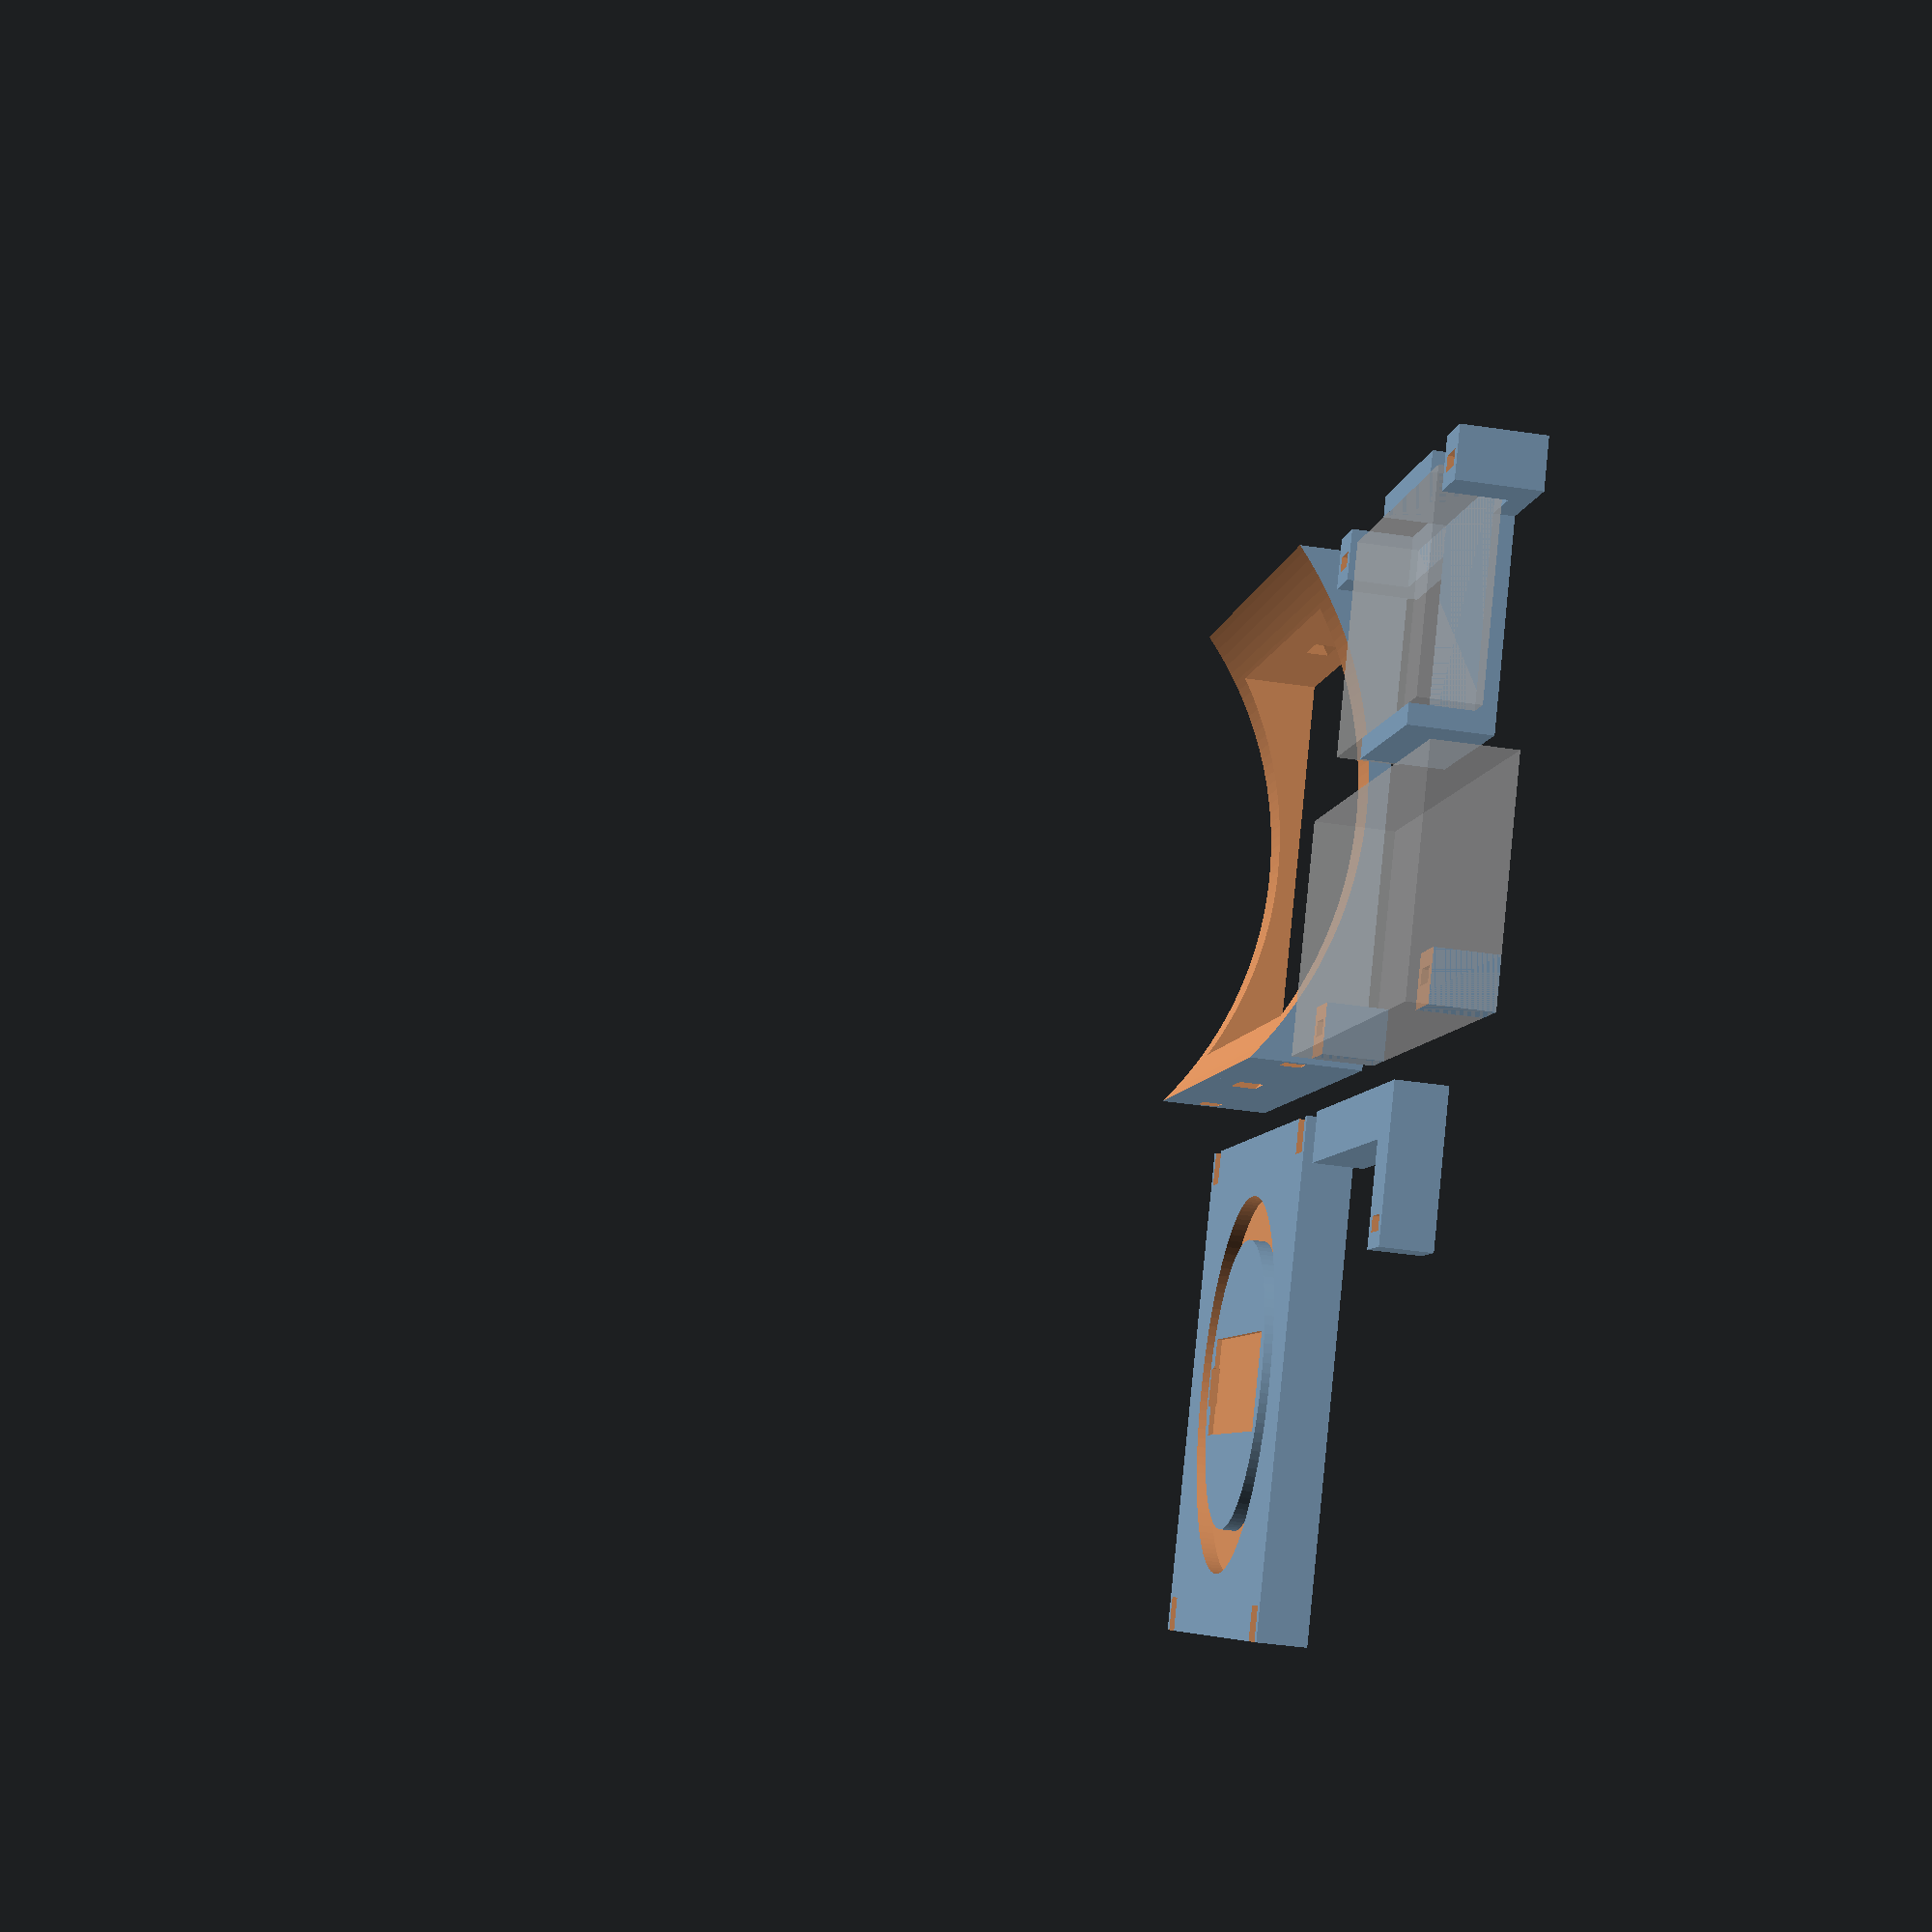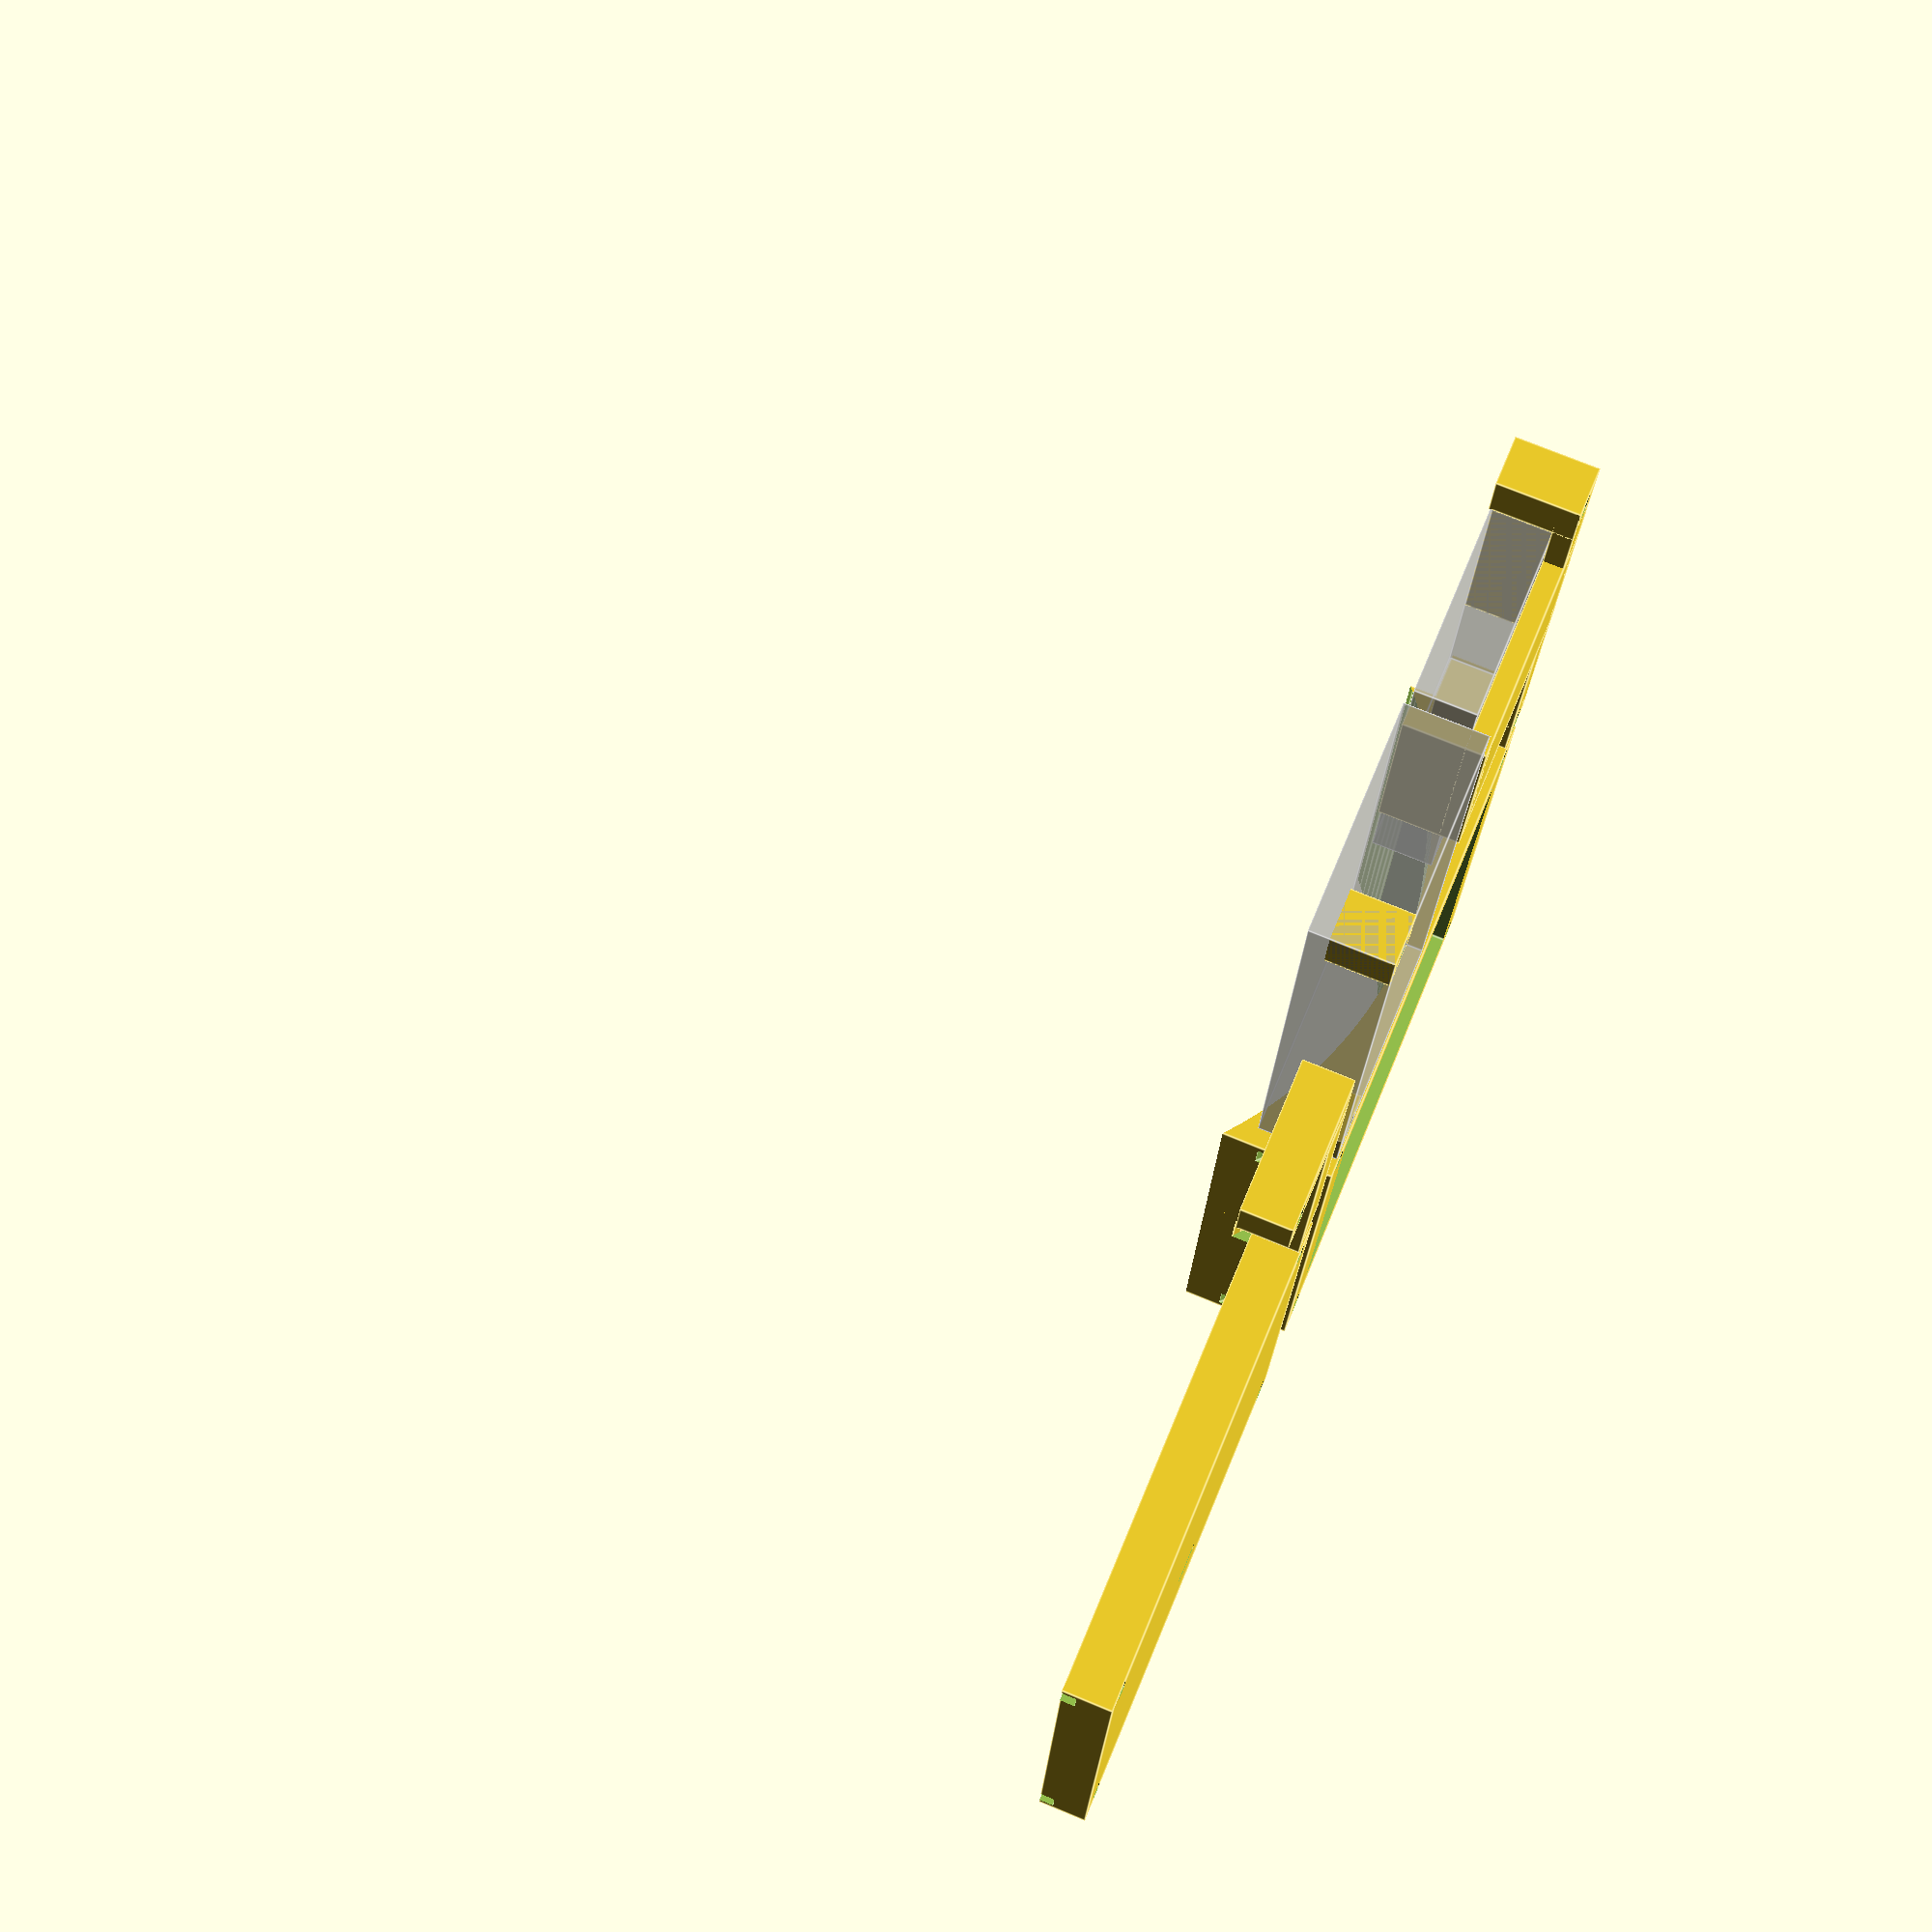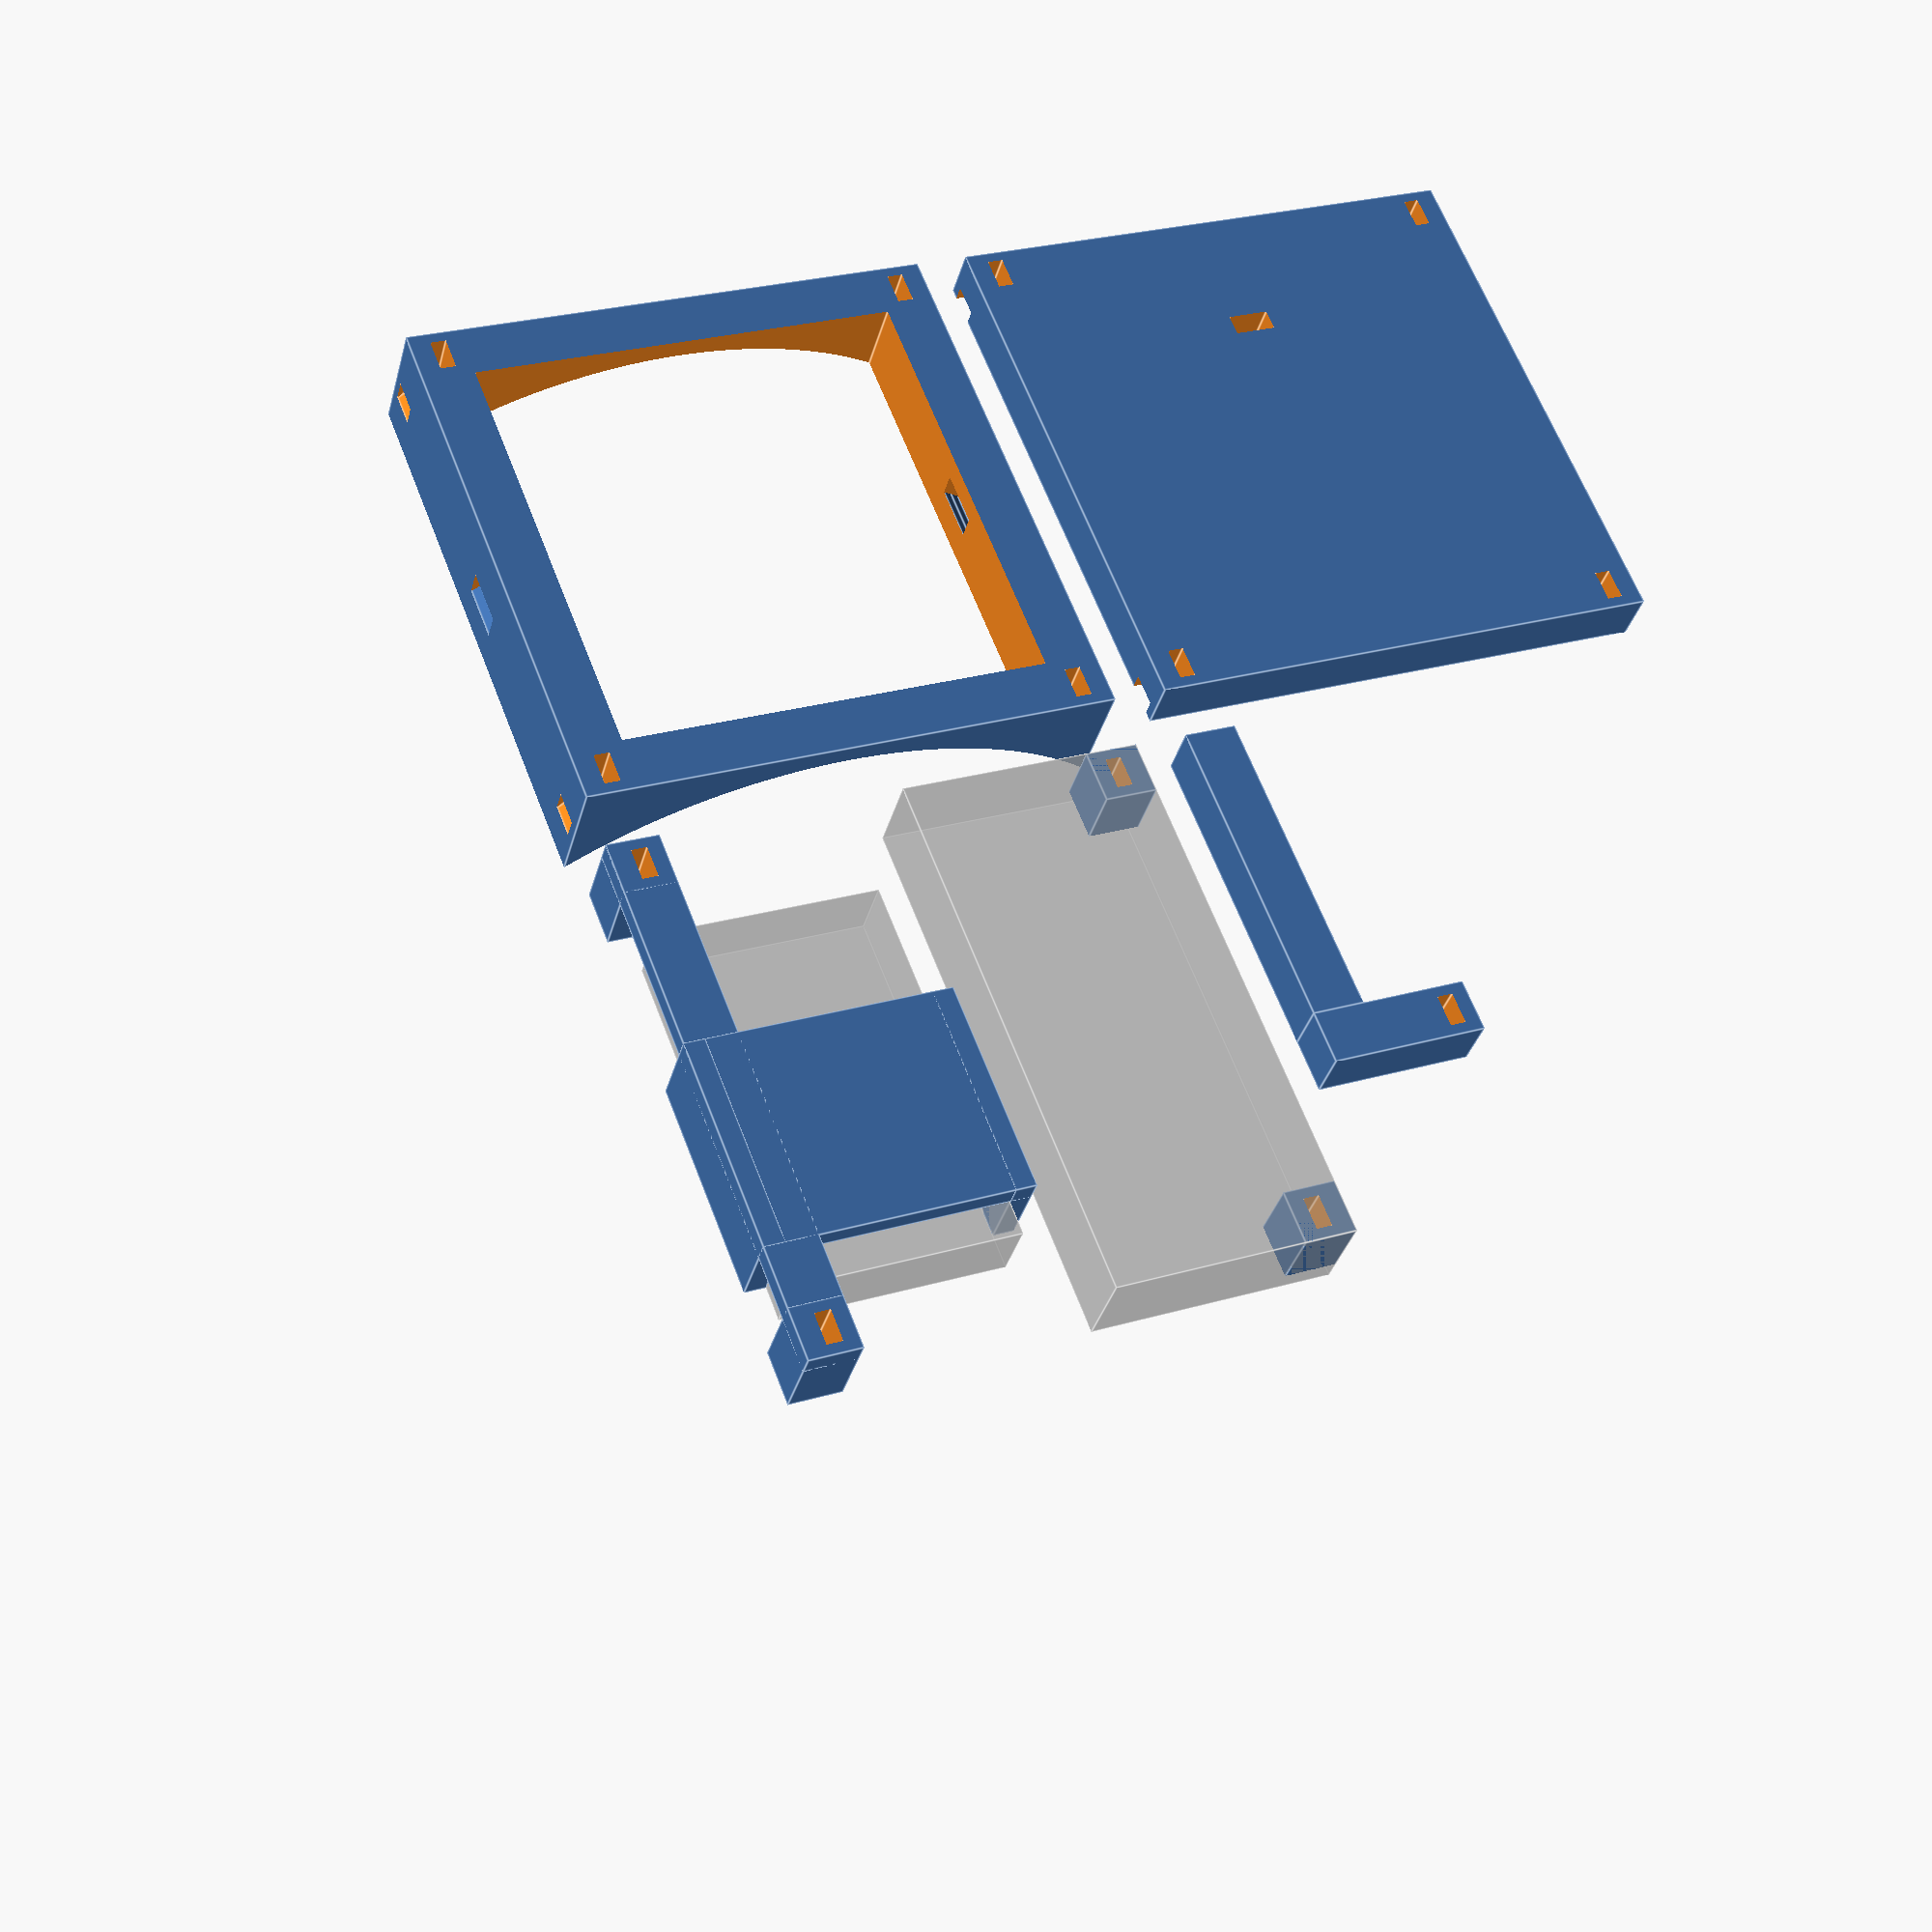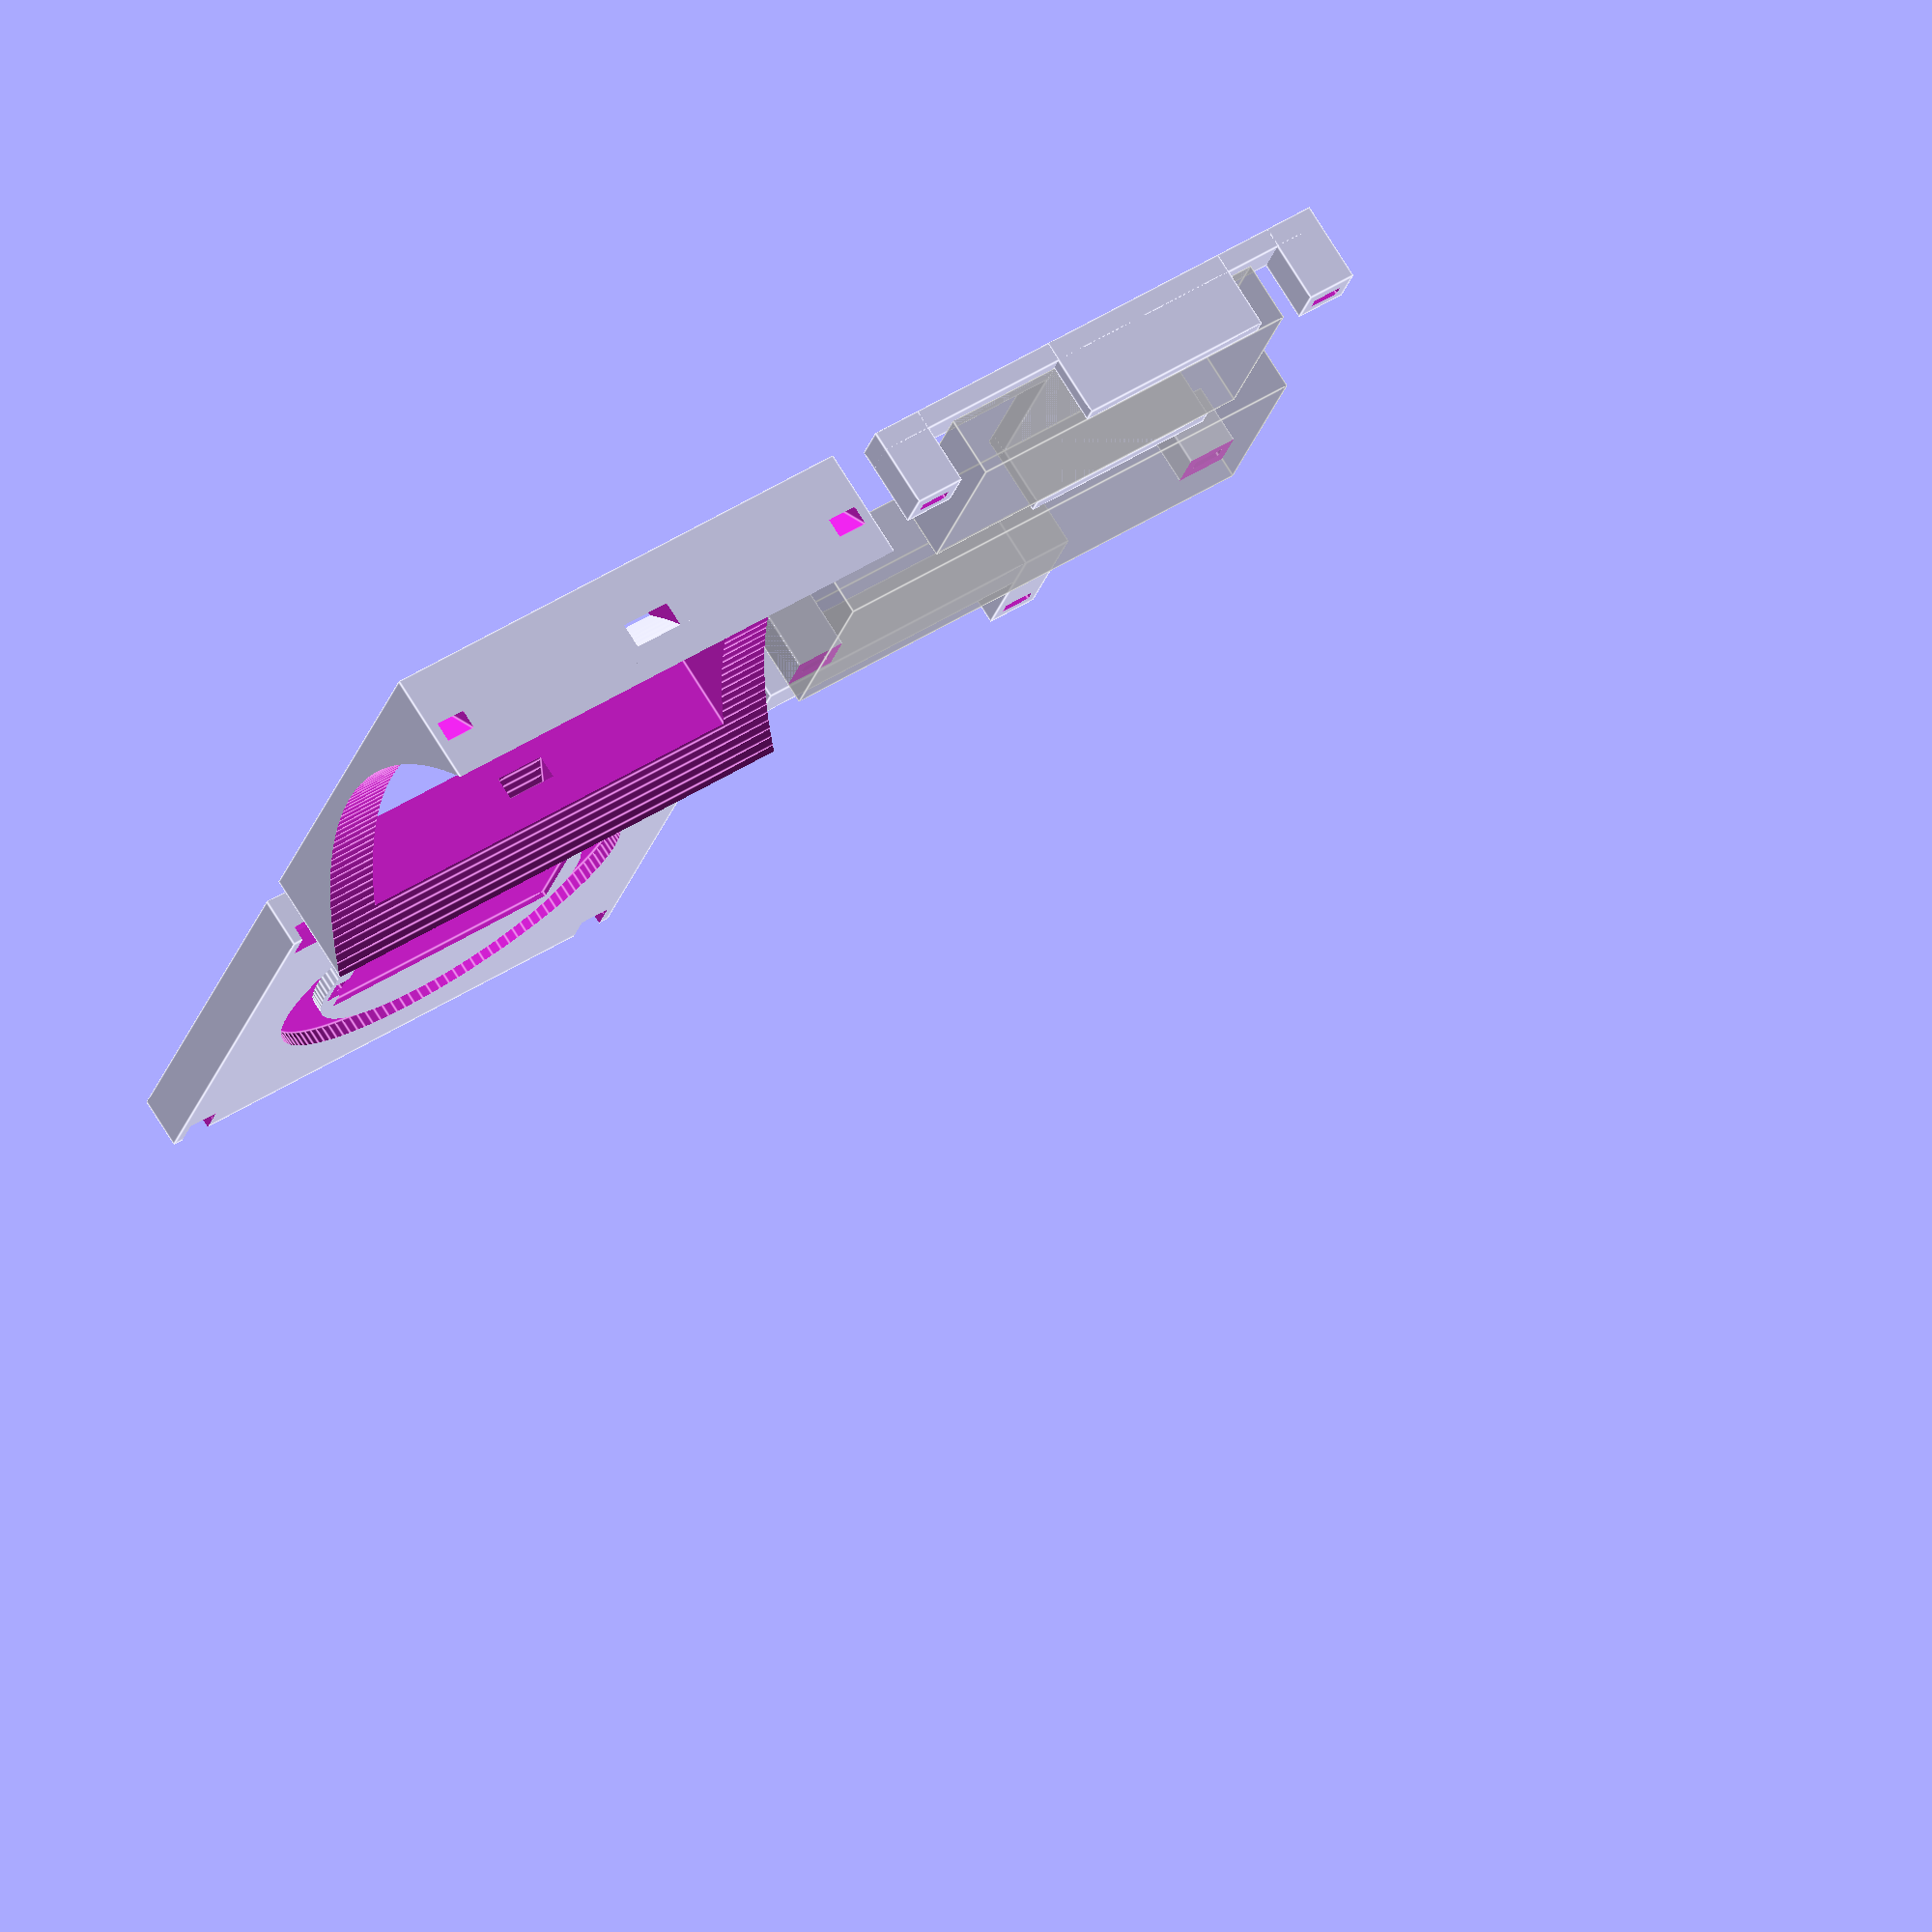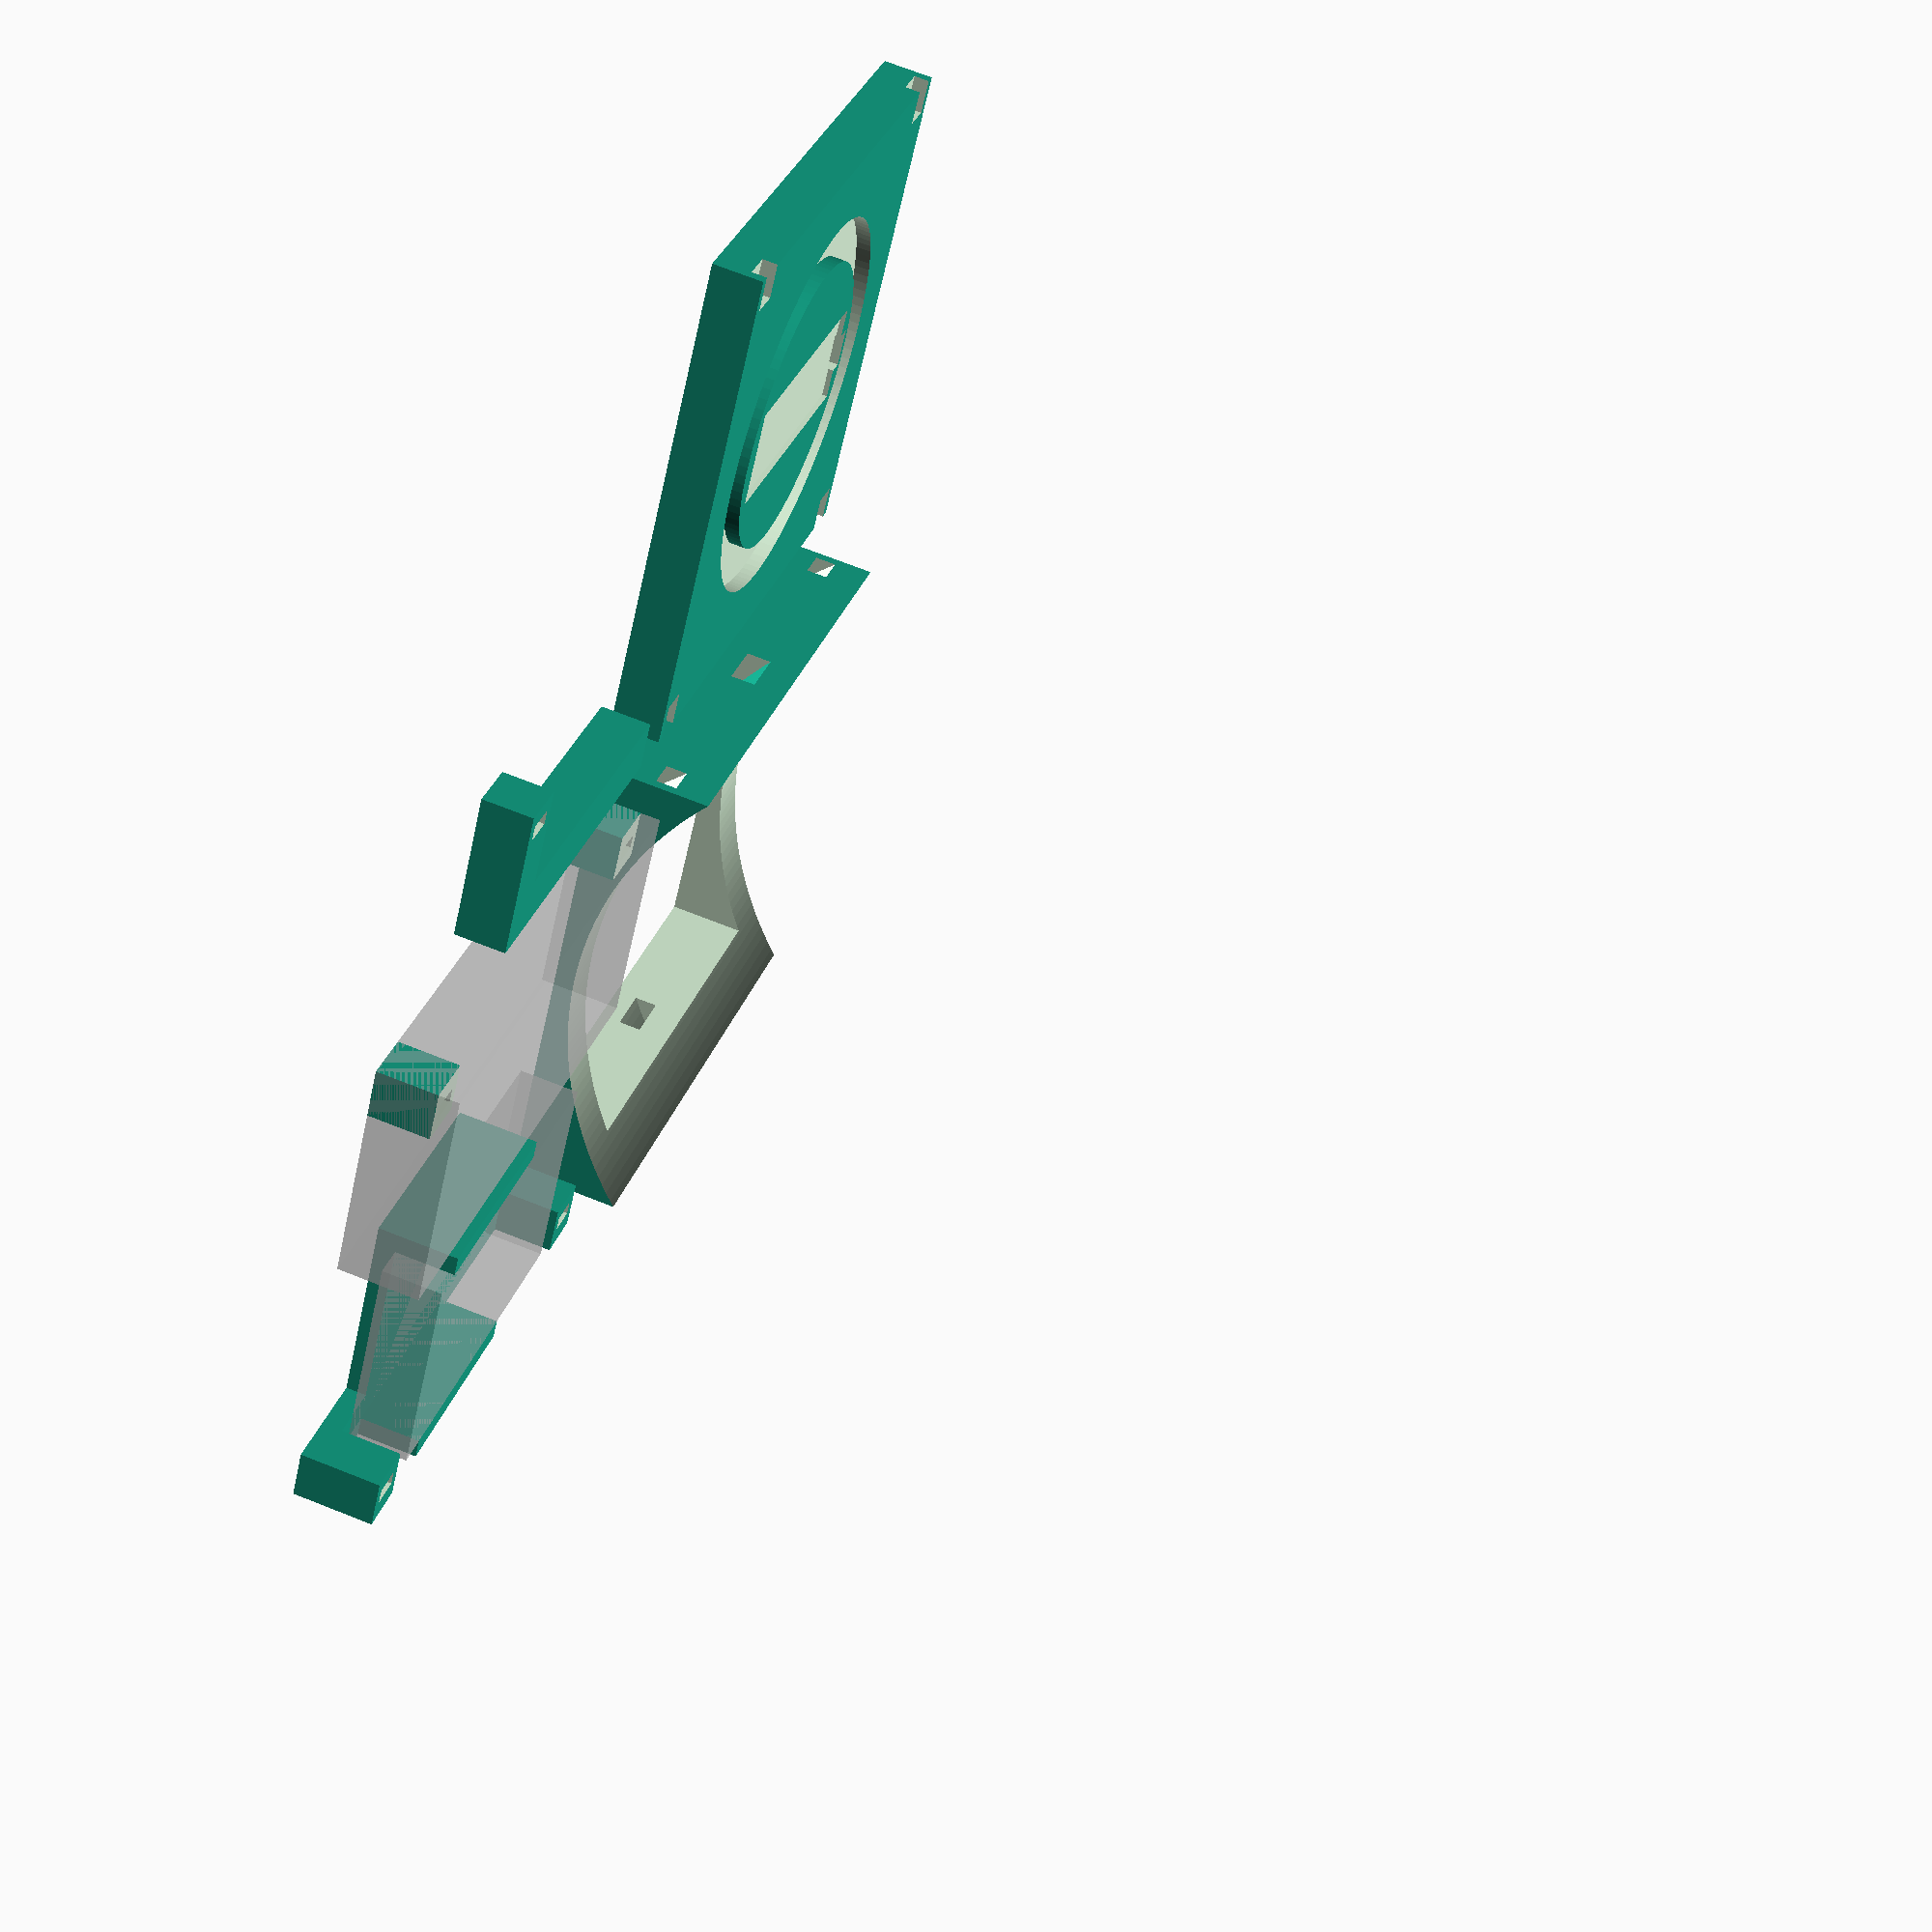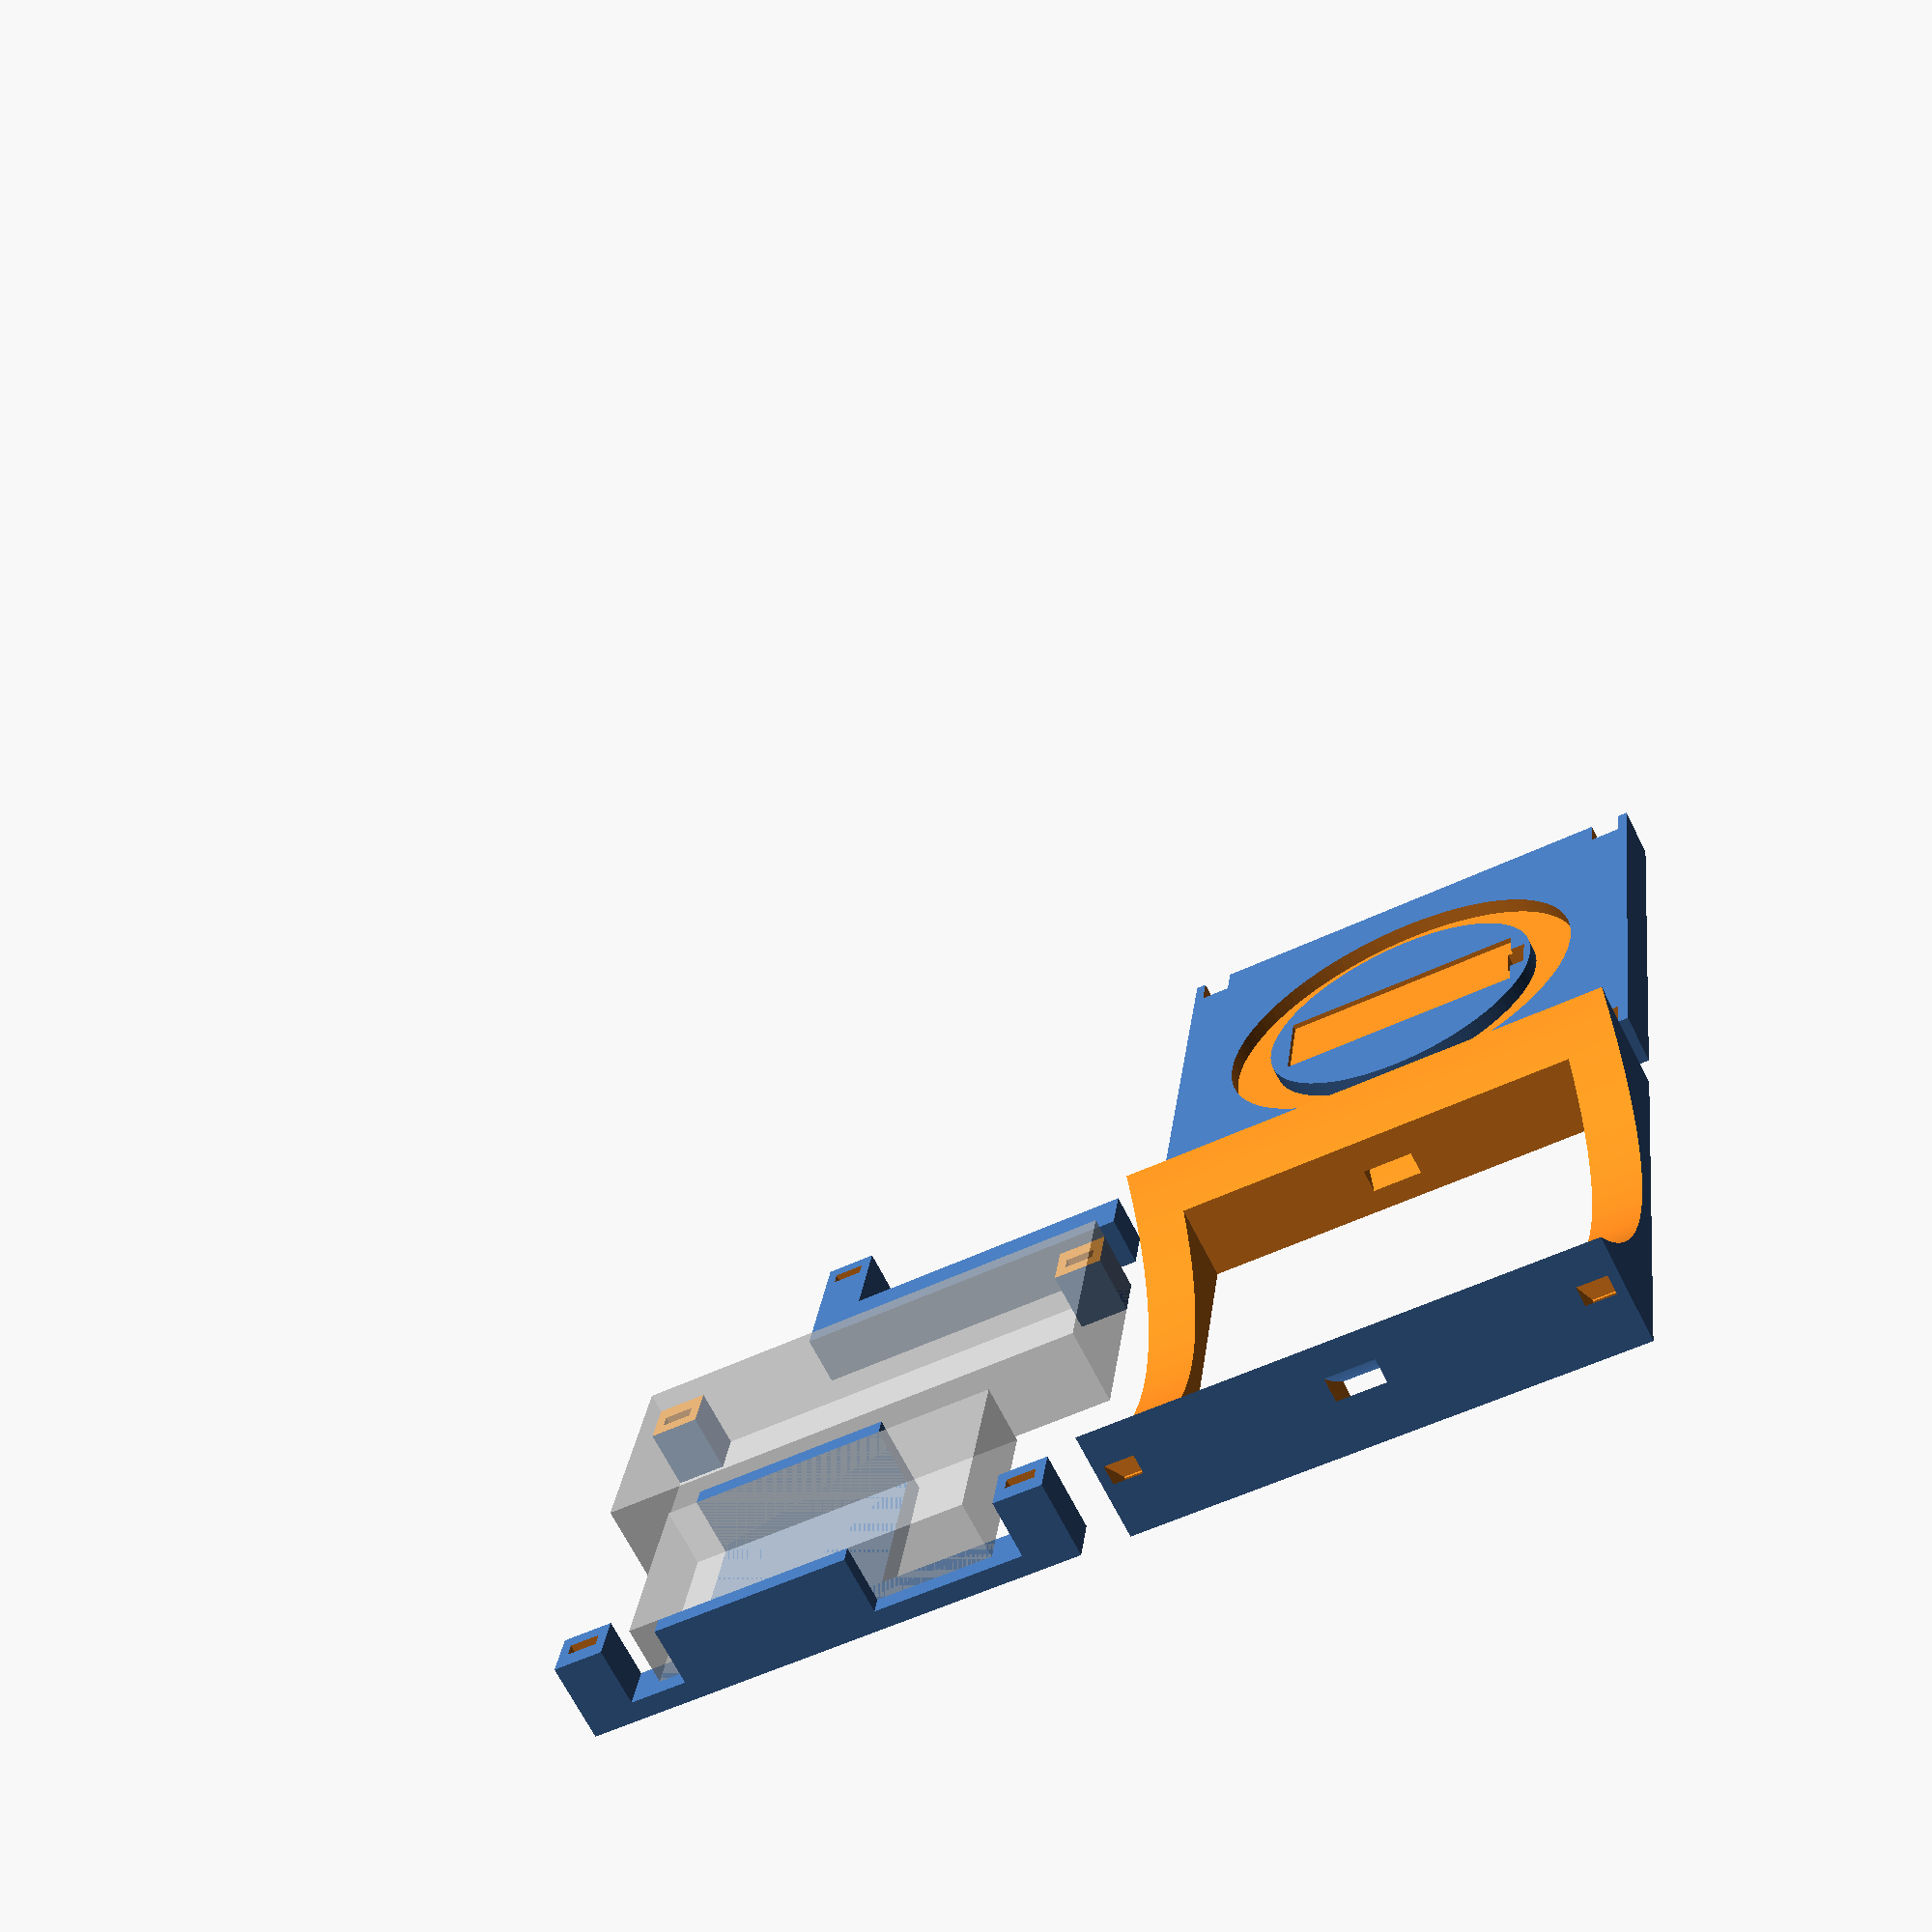
<openscad>
echo(version=version());

// Values are in millimeters

$fa=1;
$fs=1;
////////////////////////////
// Adjust these for cup
cupDiameter = 80;
wallThickness=5;

mountingNutWidth = 4.5;
mountingNutLength = mountingNutWidth;
mountingNutDepth = 3;

// Big zip-tie that goes around the cup and holds all of this on.
zipTieWidth = 5;
zipTieThick = 2;
zipToCup = 2; // Amount of material between the cup and the zip-tie

coilDiameter = 38.5;
coilInnerDiameter = 29.5; //32.5;
coilThickness = 2;

coilCircutWidth = 10;
coilCircutLength = 25;
coilCircutDepth = 2;

battMountThick = 2;
battMountLength = 20;

lipoWidth = 21;
lipoLength = 35;
lipoDepth = 6;

featherWidth = 23;
featherLength = 51;
featherDepth = 8; // includes components
featherCircuitDepth = 2;

wireD = 2;
// http://www.csgnetwork.com/screwsochdcaptable.html
mountingScrewD = 3; // Good fit screw is M2.5
mountingScrewLength = wallThickness*3 + featherDepth;

// Want to try replacing the mountingScrew with small zip-ties.
sztWidth = 3; // X
sztThick = 1.5; // Y
sztXinset = 2;
sztYinset = 1;
sztSlotOffset = 1.5;

baseSize = featherLength;

//////////////////////////////////////////////////////////////////////////////
module zip_tie_cutout(depth = featherDepth) {
	for(ox=[sztXinset,baseSize-sztThick-sztXinset]) {
		for(oy=[sztYinset,baseSize-sztWidth-sztYinset]) {
			translate([ox,oy,0]) {
				translate([0,0,-1])
					cube(size=[sztThick,sztWidth,depth+2]);
				//children();
			}
		}
	}
}
module zip_tie_extra_cutout(depth = featherDepth) {
	for(ox=[-sztXinset,baseSize-sztThick-sztXinset]) {
		for(oy=[sztYinset,baseSize-sztWidth-sztYinset]) {
			translate([ox,oy,depth]) {
				children();
			}
		}
	}
}
module zip_tie_extra_cutout2(depth = featherDepth) {
// Lots of magic number here.
	translate([-sztXinset+1, sztYinset, depth + 1.5 + 2.5])
		children();
	translate([-sztXinset+1, baseSize-sztWidth-sztYinset, depth + 1.5 + 2.5])
		children();

	translate([baseSize-sztThick-sztXinset, sztYinset, depth+1.5])
		mirror([0,0,1])
			children();
	translate([baseSize-sztThick-sztXinset, baseSize-sztWidth-sztYinset, depth+1.5])
		mirror([0,0,1])
			children();
}

module screw_cutout() {
	for(ox=[mountingScrewD/2+1,baseSize-(mountingScrewD/2)-1]) {
		for(oy=[mountingScrewD/2+1,baseSize-(mountingScrewD/2)-1]) {
			translate([ox,oy,-1])
				cylinder(h=featherDepth+2, d=mountingScrewD);
		}
	}
}
////////////////////////////
// Lower part
difference() {
	cube(size=[baseSize,baseSize,15]);

	// cutout center to thin this down. (don't need it solid)
	translate([wallThickness,wallThickness,-1])
		cube(size=[baseSize-(wallThickness*2),baseSize-(wallThickness*2),10]);

	// Cutout the curve of the mug
	translate([baseSize/2, -1, (cupDiameter/2)+2]) // -1 to extend cutout past edges
		rotate([-90,0,0])
			cylinder(h=baseSize+2, d=cupDiameter);

	// Cutout path for zip-tie.
	translate([baseSize/2, (baseSize/2)-(zipTieWidth/2), (cupDiameter/2)])
	rotate([-90,0,0])
		difference() {
			cylinder(h=zipTieWidth, d=cupDiameter+(zipTieThick*2)+zipToCup);
			translate([0,0,-1])
				cylinder(h=zipTieWidth+2, d=cupDiameter+zipToCup);
		}

	// cutout for mounting zip-ties
	zip_tie_cutout(depth=(wallThickness/2)+0.5);
	// side-extention cutouts
	zip_tie_extra_cutout2(depth=wallThickness/2) {
		rotate([0,45,0])
		cube(size=[5,sztWidth,sztThick]);
	}

	// cutout for probe holder
	*translate([baseSize/2, 2.5, (cupDiameter/2)+2])
	rotate([0,-25,0])
		translate([0,0,-(cupDiameter/2)-2.4])
			cube(size=[5.1,10,5.1], center=true);
}

////////////////////////////
// Coil Mount / Top piece

translate([baseSize+5, 0, 0])
difference() {
	cube(size=[baseSize,baseSize,wallThickness]);

	// cutout for mounting zip-ties
	zip_tie_cutout();
	// side-extention cutouts
	zip_tie_extra_cutout(depth=wallThickness-sztSlotOffset) {
		cube(size=[5,sztWidth,sztSlotOffset+1]);
	}

	// Cut out a place for the coil
	translate([baseSize/2,baseSize/2,wallThickness-1.5])
		difference() {
			cylinder(h=coilThickness, d=coilDiameter);
			translate([0,0,-1])
				cylinder(h=coilThickness+2, d=coilInnerDiameter);
		}

	// Cutout place for the coil circut
	translate([baseSize/2-coilCircutWidth/2,baseSize/2-coilCircutLength/2,wallThickness-0.5])
		cube(size=[coilCircutWidth,coilCircutLength,coilCircutDepth]);

	// cutout for wires.
	translate([baseSize/2-wireD, coilCircutLength/2-wireD/2,-1])
		cube(size=[wireD*2,wireD,wallThickness+2]);
}

////////////////////////////
// Middle bit / battery holder and circuit
translate([0,baseSize+5,0])
union() {
	// Rail to mounting screws.
	difference() {
		union() {
			cube(size=[mountingScrewD+2, baseSize, battMountThick]);

			// Standoffs for the screws
			for(ox=[0,baseSize-(mountingScrewD+2)]) {
				for(oy=[0,baseSize-(mountingScrewD+2)]) {
					translate([ox,oy,0])
						cube(size=[mountingScrewD+2, mountingScrewD+2, featherDepth]);
				}
			}
		}
		// cutout for mounting zip-ties
		zip_tie_cutout();

		// cut off tops for holding the circuit board
		translate([baseSize-(mountingScrewD+2)-0.5, -0.5, featherDepth-featherCircuitDepth])
			cube(size=[mountingScrewD+3, baseSize+1, featherCircuitDepth+1]);
	}

	// Show the battery for sighting
	%translate([battMountThick, baseSize/4 - (lipoLength/8), featherDepth-lipoDepth])
		cube(size=[lipoWidth,lipoLength,lipoDepth]);

	// Show the feather circuit board for sighting
	%translate([baseSize-featherWidth,0,0])
		cube(size=[featherWidth,featherLength,featherDepth]);

	// Battery clip
	translate([0,baseSize/4,0])
	union() {
		translate([0,lipoLength/2-(battMountLength/2),0])
			cube(size=[lipoWidth+(battMountThick*2), battMountLength, featherDepth-lipoDepth]);
		translate([0,lipoLength/2-(battMountLength/2), 0])
			cube(size=[2, battMountLength, featherDepth]);
		translate([lipoWidth+battMountThick,lipoLength/2-(battMountLength/2), 0])
			cube(size=[2, battMountLength, featherDepth]);
	}
}

////////////////////////////
// Holder for temperature sensors
translate([baseSize+5,baseSize+5,0])
union() {
		cube(size=[5,30,5]);
		translate([0,30,0])
			difference() {
			cube(size=[15,5,5]);
			translate([10,0,0])
				zip_tie_cutout();
		}
}
//	vim: set ai sw=2 ts=2 :

</openscad>
<views>
elev=226.5 azim=309.7 roll=99.4 proj=p view=solid
elev=107.4 azim=176.0 roll=67.4 proj=p view=edges
elev=32.7 azim=201.4 roll=166.1 proj=p view=edges
elev=284.5 azim=105.5 roll=328.1 proj=o view=edges
elev=108.6 azim=127.2 roll=248.5 proj=p view=wireframe
elev=248.5 azim=97.7 roll=153.1 proj=p view=wireframe
</views>
